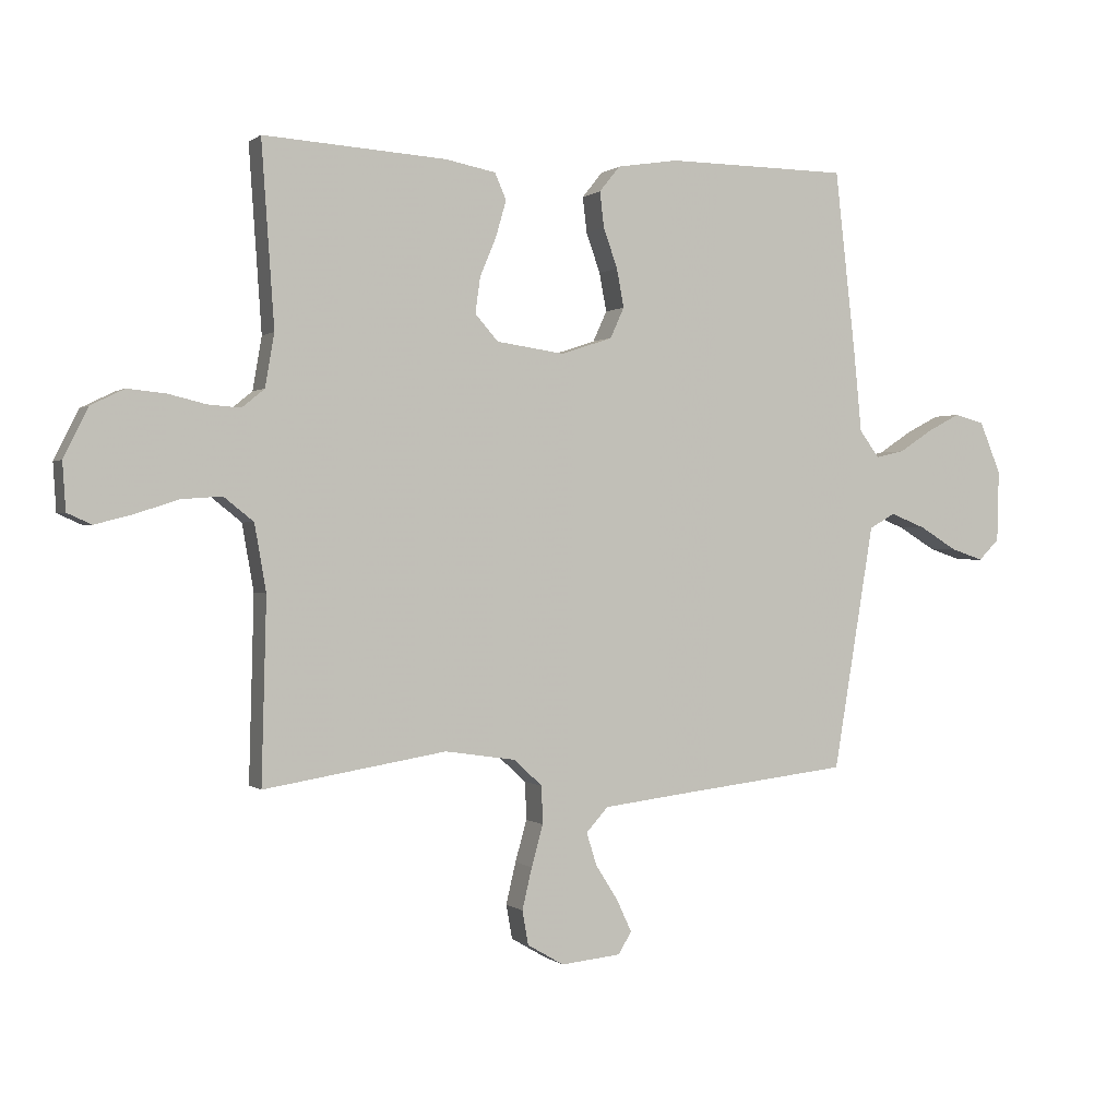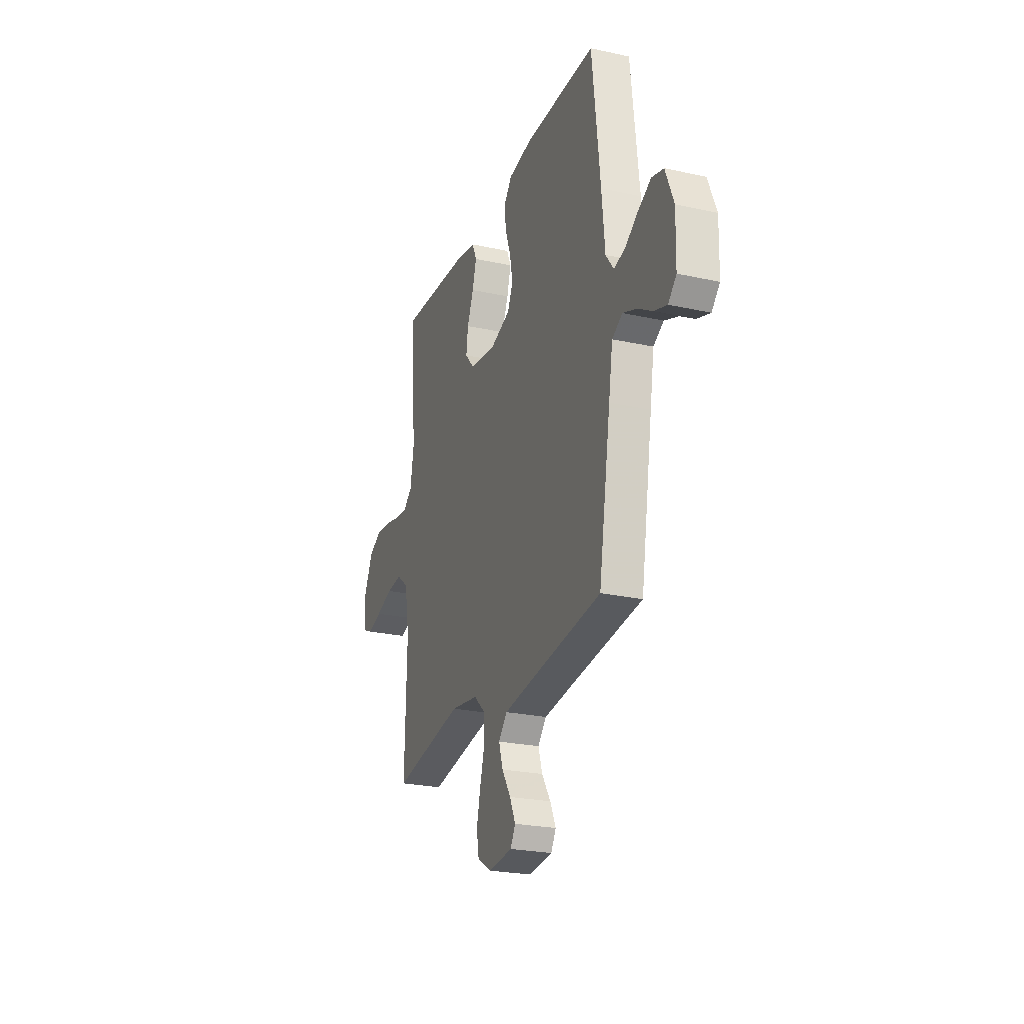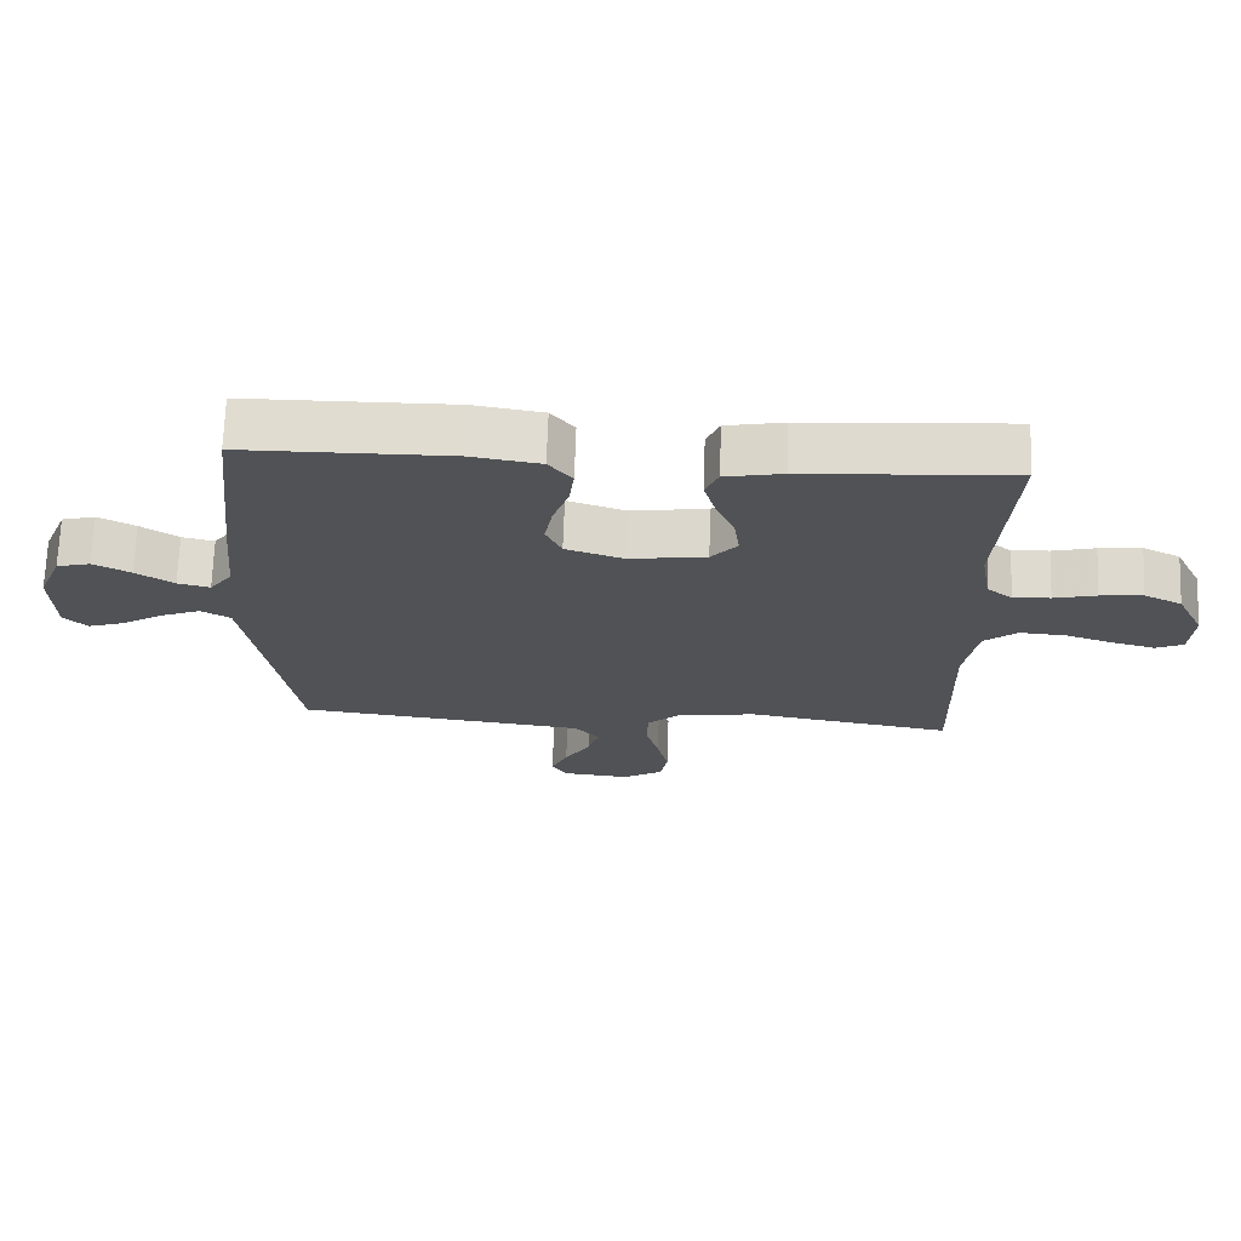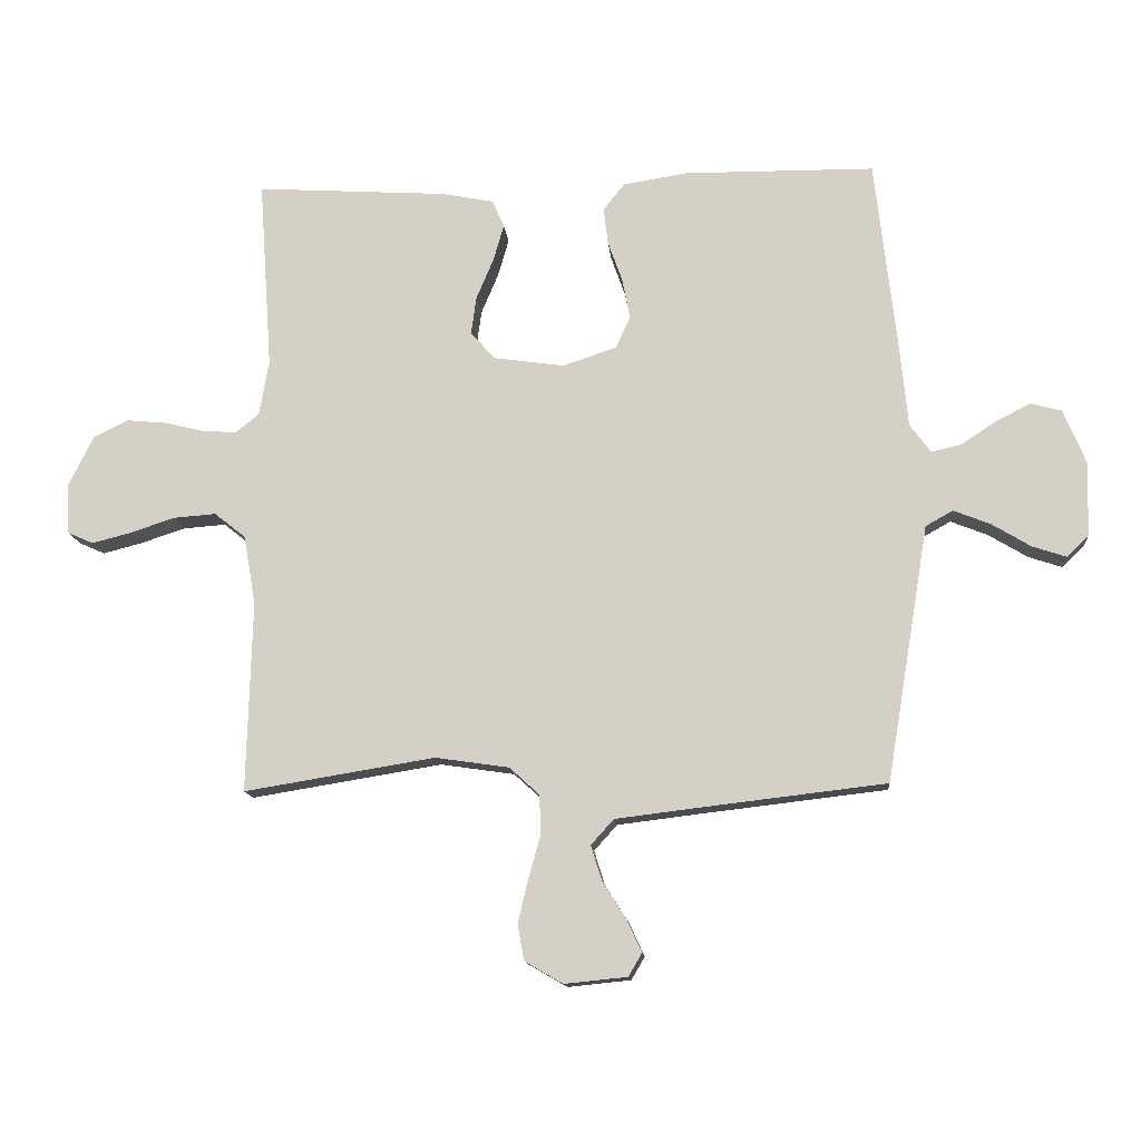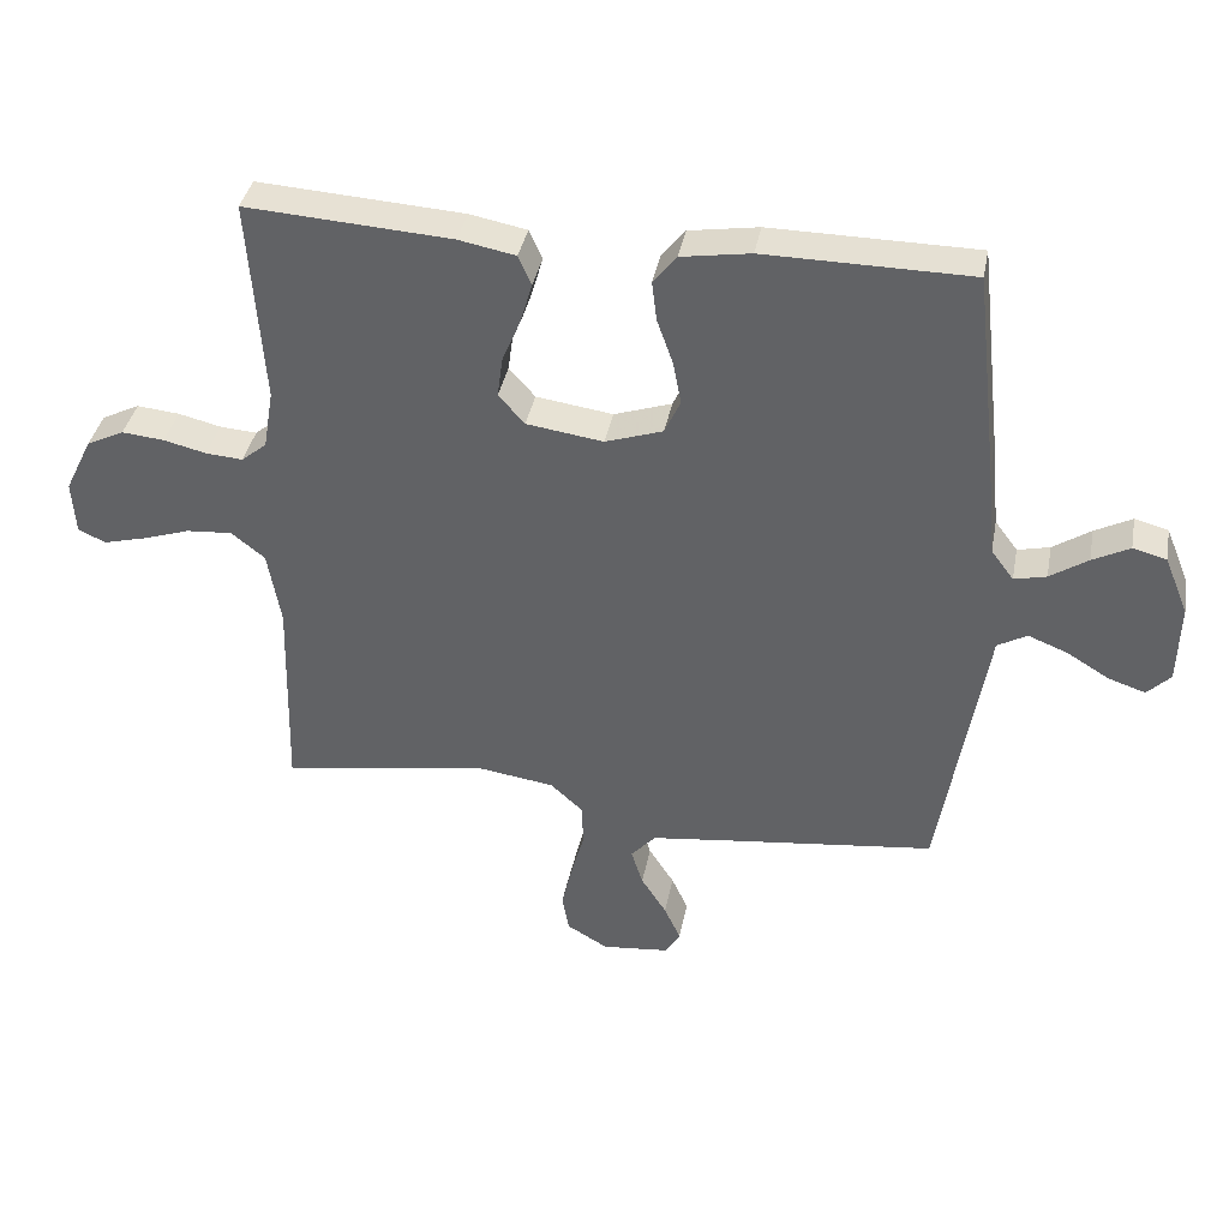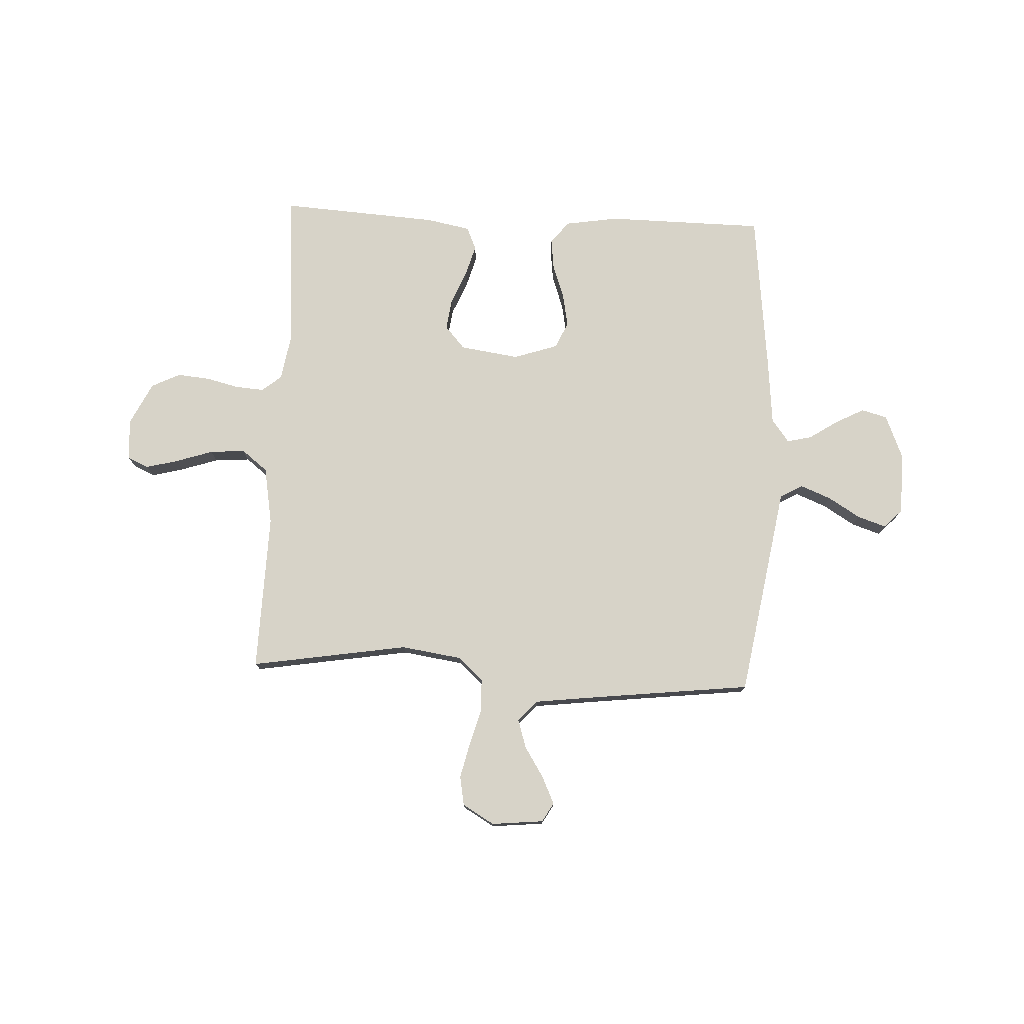
<metadata>
{"format":"obj","ext":"obj","renderer":"f3d","projection":"perspective","resolution":1024,"background":"white","views":[{"elev":0.3,"azim":157.2,"up":"+Z"},{"elev":-24.5,"azim":-109.8,"up":"+Z"},{"elev":69.4,"azim":2.0,"up":"+Z"},{"elev":-13.2,"azim":-175.0,"up":"+Z"},{"elev":37.8,"azim":-169.3,"up":"+Z"},{"elev":76.9,"azim":-177.3,"up":"+Y"}]}
</metadata>
<code>
v -0.5 0.07 -0.5
v -0.55 0.07 -0.2
v -0.567 0.07 -0.097
v -0.61 0.07 -0.073
v -0.668 0.07 -0.096
v -0.729 0.07 -0.133
v -0.783 0.07 -0.151
v -0.817 0.07 -0.117
v -0.82 0.07 0
v -0.785 0.07 0.085
v -0.736 0.07 0.098
v -0.682 0.07 0.07
v -0.627 0.07 0.034
v -0.58 0.07 0.023
v -0.547 0.07 0.067
v -0.534 0.07 0.2
v -0.5 0.07 0.5
v -0.2 0.07 0.503
v -0.099 0.07 0.487
v -0.065 0.07 0.445
v -0.072 0.07 0.387
v -0.095 0.07 0.322
v -0.107 0.07 0.259
v -0.084 0.07 0.209
v 0 0.07 0.181
v 0.112 0.07 0.197
v 0.15 0.07 0.24
v 0.142 0.07 0.299
v 0.115 0.07 0.363
v 0.098 0.07 0.422
v 0.117 0.07 0.465
v 0.2 0.07 0.481
v 0.5 0.07 0.5
v 0.479 0.07 0.2
v 0.494 0.07 0.113
v 0.531 0.07 0.083
v 0.585 0.07 0.087
v 0.647 0.07 0.102
v 0.709 0.07 0.108
v 0.764 0.07 0.081
v 0.804 0.07 0
v 0.799 0.07 -0.078
v 0.759 0.07 -0.096
v 0.697 0.07 -0.08
v 0.627 0.07 -0.057
v 0.56 0.07 -0.052
v 0.511 0.07 -0.091
v 0.492 0.07 -0.2
v 0.5 0.07 -0.5
v 0.2 0.07 -0.451
v 0.084 0.07 -0.468
v 0.037 0.07 -0.511
v 0.035 0.07 -0.573
v 0.054 0.07 -0.641
v 0.07 0.07 -0.709
v 0.06 0.07 -0.765
v 0 0.07 -0.8
v -0.099 0.07 -0.79
v -0.12 0.07 -0.754
v -0.096 0.07 -0.702
v -0.059 0.07 -0.644
v -0.042 0.07 -0.59
v -0.078 0.07 -0.55
v -0.2 0.07 -0.535
v -0.5 0 -0.5
v -0.55 0 -0.2
v -0.567 0 -0.097
v -0.61 0 -0.073
v -0.668 0 -0.096
v -0.729 0 -0.133
v -0.783 0 -0.151
v -0.817 0 -0.117
v -0.82 0 0
v -0.785 0 0.085
v -0.736 0 0.098
v -0.682 0 0.07
v -0.627 0 0.034
v -0.58 0 0.023
v -0.547 0 0.067
v -0.534 0 0.2
v -0.5 0 0.5
v -0.2 0 0.503
v -0.099 0 0.487
v -0.065 0 0.445
v -0.072 0 0.387
v -0.095 0 0.322
v -0.107 0 0.259
v -0.084 0 0.209
v 0 0 0.181
v 0.112 0 0.197
v 0.15 0 0.24
v 0.142 0 0.299
v 0.115 0 0.363
v 0.098 0 0.422
v 0.117 0 0.465
v 0.2 0 0.481
v 0.5 0 0.5
v 0.479 0 0.2
v 0.494 0 0.113
v 0.531 0 0.083
v 0.585 0 0.087
v 0.647 0 0.102
v 0.709 0 0.108
v 0.764 0 0.081
v 0.804 0 0
v 0.799 0 -0.078
v 0.759 0 -0.096
v 0.697 0 -0.08
v 0.627 0 -0.057
v 0.56 0 -0.052
v 0.511 0 -0.091
v 0.492 0 -0.2
v 0.5 0 -0.5
v 0.2 0 -0.451
v 0.084 0 -0.468
v 0.037 0 -0.511
v 0.035 0 -0.573
v 0.054 0 -0.641
v 0.07 0 -0.709
v 0.06 0 -0.765
v 0 0 -0.8
v -0.099 0 -0.79
v -0.12 0 -0.754
v -0.096 0 -0.702
v -0.059 0 -0.644
v -0.042 0 -0.59
v -0.078 0 -0.55
v -0.2 0 -0.535
f 59 60 61
f 58 59 61
f 57 58 61
f 56 57 61
f 55 56 61
f 54 55 61
f 53 54 61
f 52 53 61 62
f 48 49 50
f 47 48 50 51
f 43 44 45
f 42 43 45
f 41 42 45
f 40 41 45
f 39 40 45
f 38 39 45
f 37 38 45
f 36 37 45 46
f 35 36 46 47
f 32 33 34
f 31 32 34
f 30 31 34
f 29 30 34
f 28 29 34
f 34 35 47
f 28 34 47
f 27 28 47
f 20 21 22
f 19 20 22
f 18 19 22
f 17 18 22
f 16 17 22
f 15 16 22
f 14 15 22 23
f 11 12 13
f 10 11 13
f 9 10 13
f 8 9 13
f 7 8 13
f 6 7 13
f 5 6 13
f 4 5 13 14
f 14 23 24
f 4 14 24
f 3 4 24
f 3 24 25
f 2 3 25
f 1 2 25
f 64 1 25
f 26 27 47 51
f 26 51 52
f 25 26 52
f 64 25 52
f 63 64 52
f 52 62 63
f 125 124 123
f 125 123 122
f 125 122 121
f 125 121 120
f 125 120 119
f 125 119 118
f 125 118 117
f 126 125 117 116
f 114 113 112
f 115 114 112 111
f 109 108 107
f 109 107 106
f 109 106 105
f 109 105 104
f 109 104 103
f 109 103 102
f 109 102 101
f 110 109 101 100
f 111 110 100 99
f 98 97 96
f 98 96 95
f 98 95 94
f 98 94 93
f 98 93 92
f 111 99 98
f 111 98 92
f 111 92 91
f 86 85 84
f 86 84 83
f 86 83 82
f 86 82 81
f 86 81 80
f 86 80 79
f 87 86 79 78
f 77 76 75
f 77 75 74
f 77 74 73
f 77 73 72
f 77 72 71
f 77 71 70
f 77 70 69
f 78 77 69 68
f 88 87 78
f 88 78 68
f 88 68 67
f 89 88 67
f 89 67 66
f 89 66 65
f 89 65 128
f 115 111 91 90
f 116 115 90
f 116 90 89
f 116 89 128
f 116 128 127
f 127 126 116
f 1 65 66 2
f 2 66 67 3
f 3 67 68 4
f 4 68 69 5
f 5 69 70 6
f 6 70 71 7
f 7 71 72 8
f 8 72 73 9
f 9 73 74 10
f 10 74 75 11
f 11 75 76 12
f 12 76 77 13
f 13 77 78 14
f 14 78 79 15
f 15 79 80 16
f 16 80 81 17
f 17 81 82 18
f 18 82 83 19
f 19 83 84 20
f 20 84 85 21
f 21 85 86 22
f 22 86 87 23
f 23 87 88 24
f 24 88 89 25
f 25 89 90 26
f 26 90 91 27
f 27 91 92 28
f 28 92 93 29
f 29 93 94 30
f 30 94 95 31
f 31 95 96 32
f 32 96 97 33
f 33 97 98 34
f 34 98 99 35
f 35 99 100 36
f 36 100 101 37
f 37 101 102 38
f 38 102 103 39
f 39 103 104 40
f 40 104 105 41
f 41 105 106 42
f 42 106 107 43
f 43 107 108 44
f 44 108 109 45
f 45 109 110 46
f 46 110 111 47
f 47 111 112 48
f 48 112 113 49
f 49 113 114 50
f 50 114 115 51
f 51 115 116 52
f 52 116 117 53
f 53 117 118 54
f 54 118 119 55
f 55 119 120 56
f 56 120 121 57
f 57 121 122 58
f 58 122 123 59
f 59 123 124 60
f 60 124 125 61
f 61 125 126 62
f 62 126 127 63
f 63 127 128 64
f 64 128 65 1

</code>
